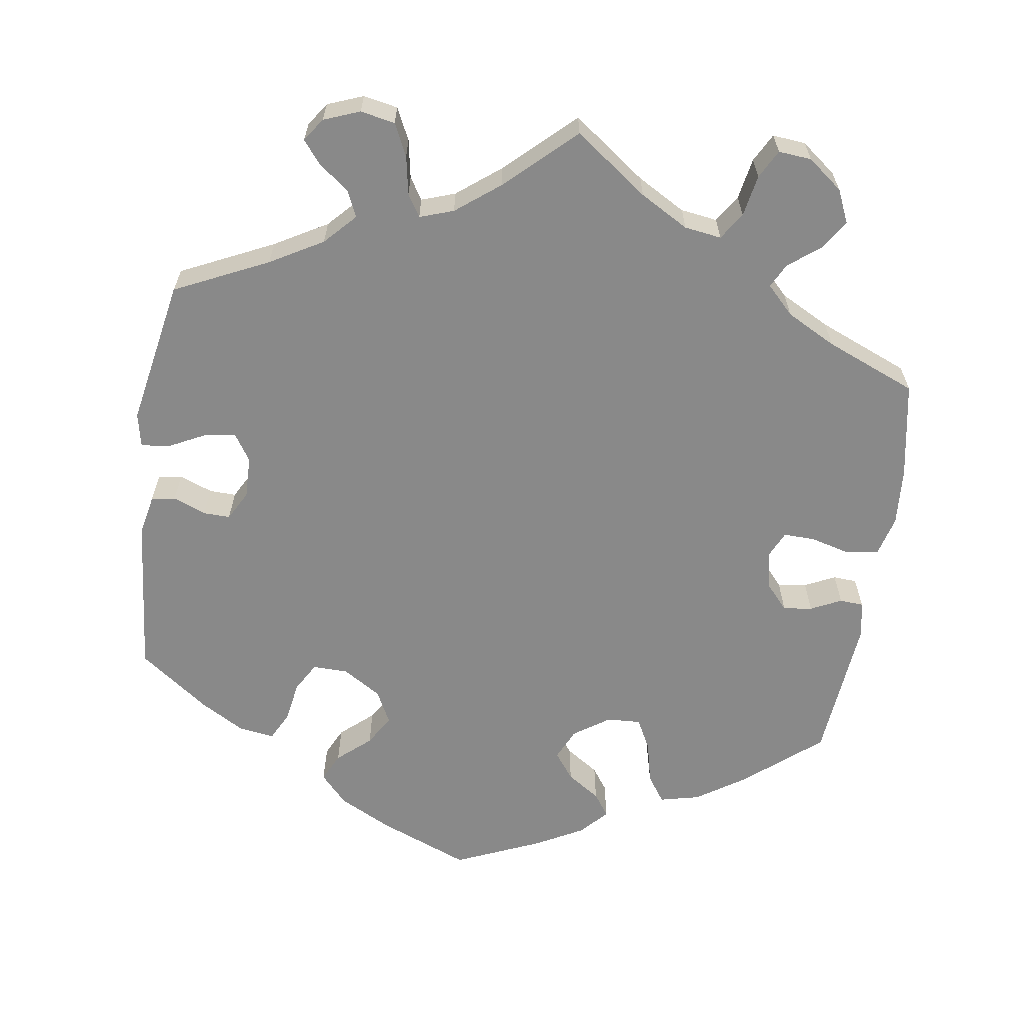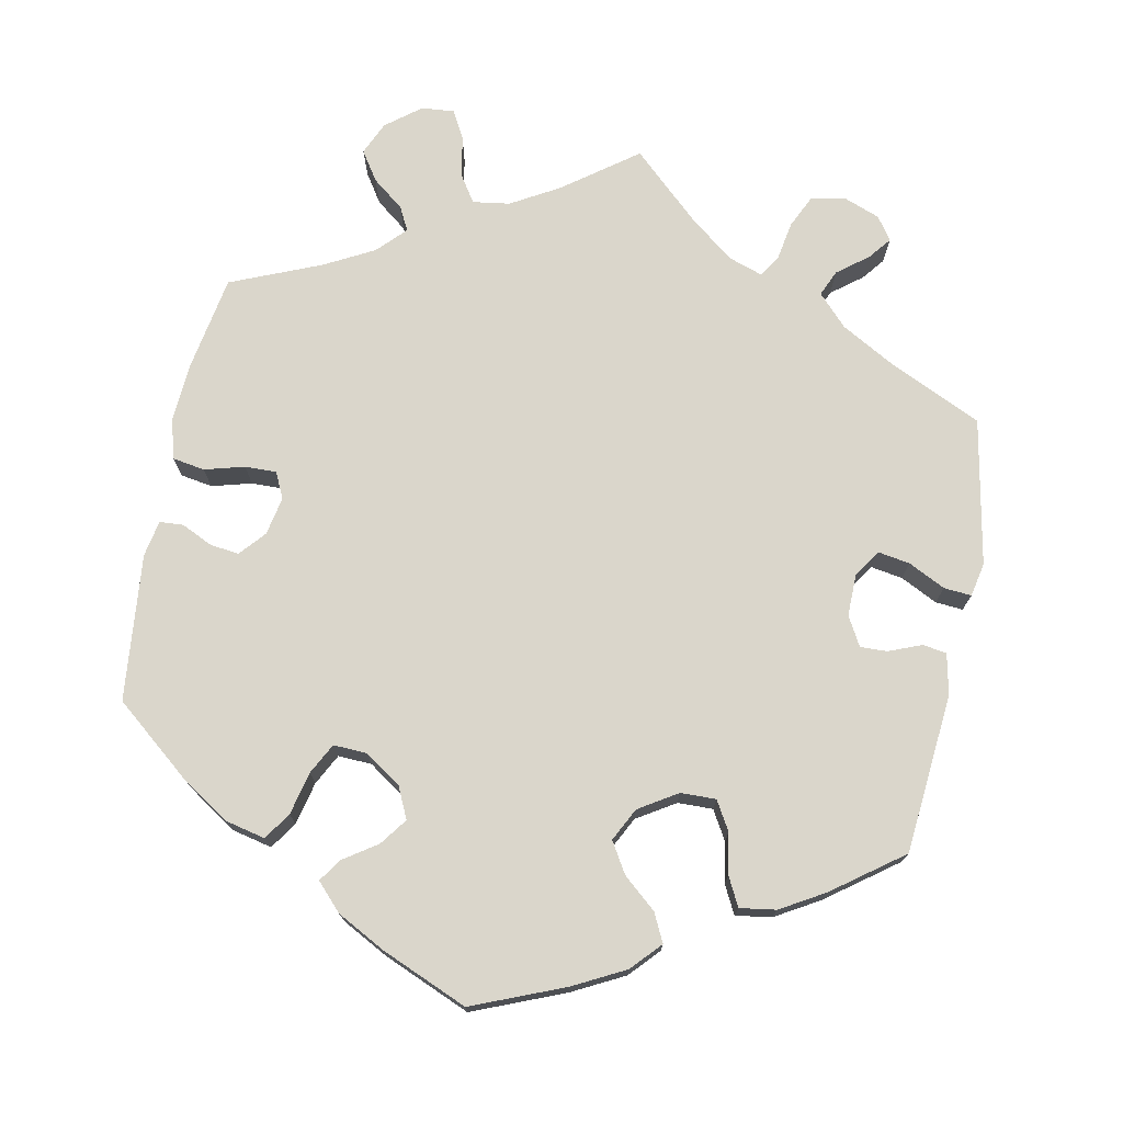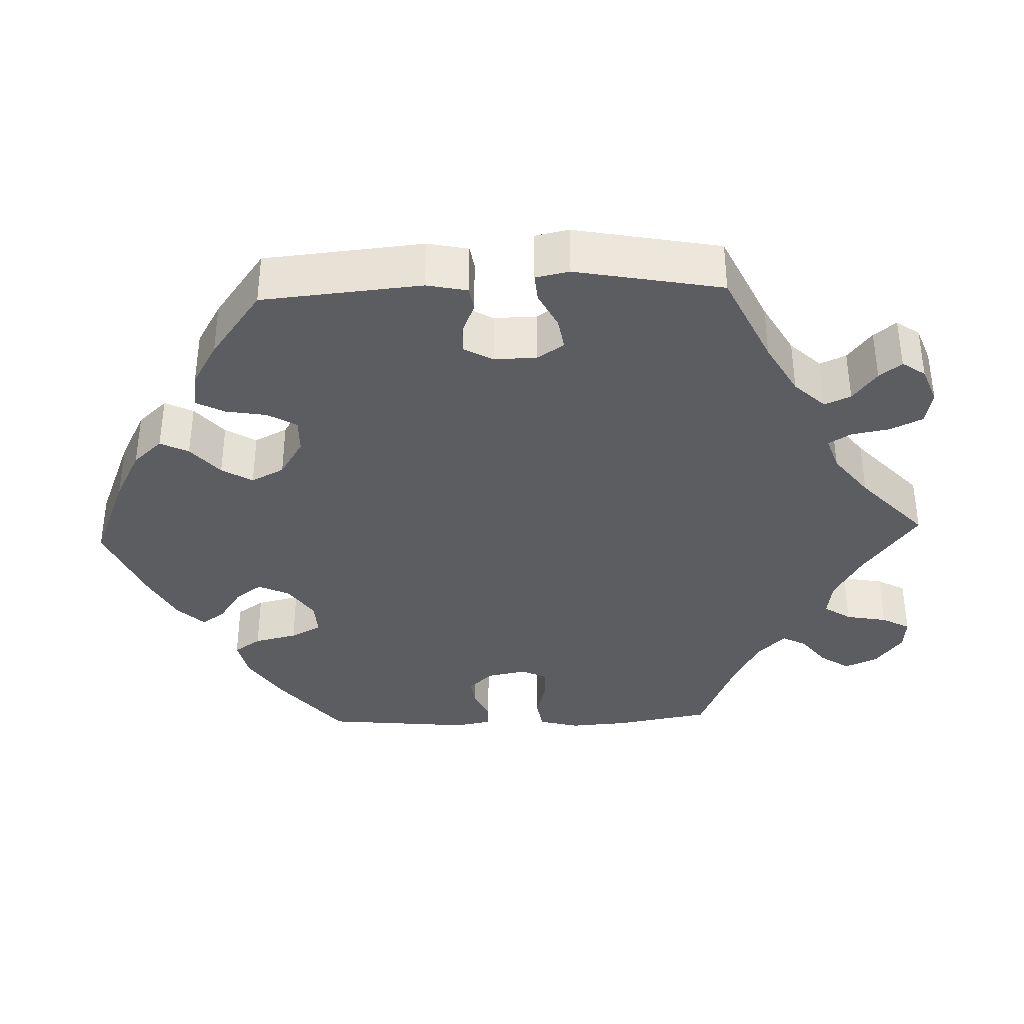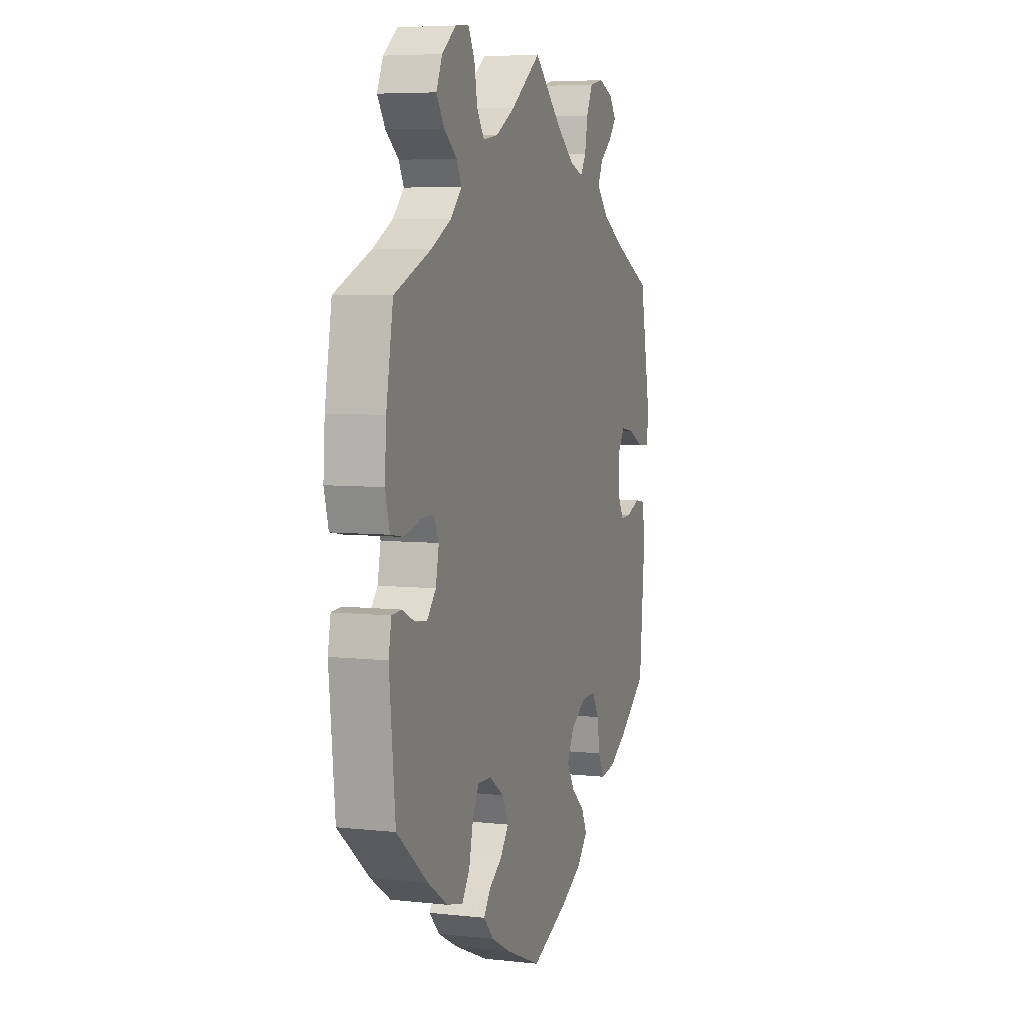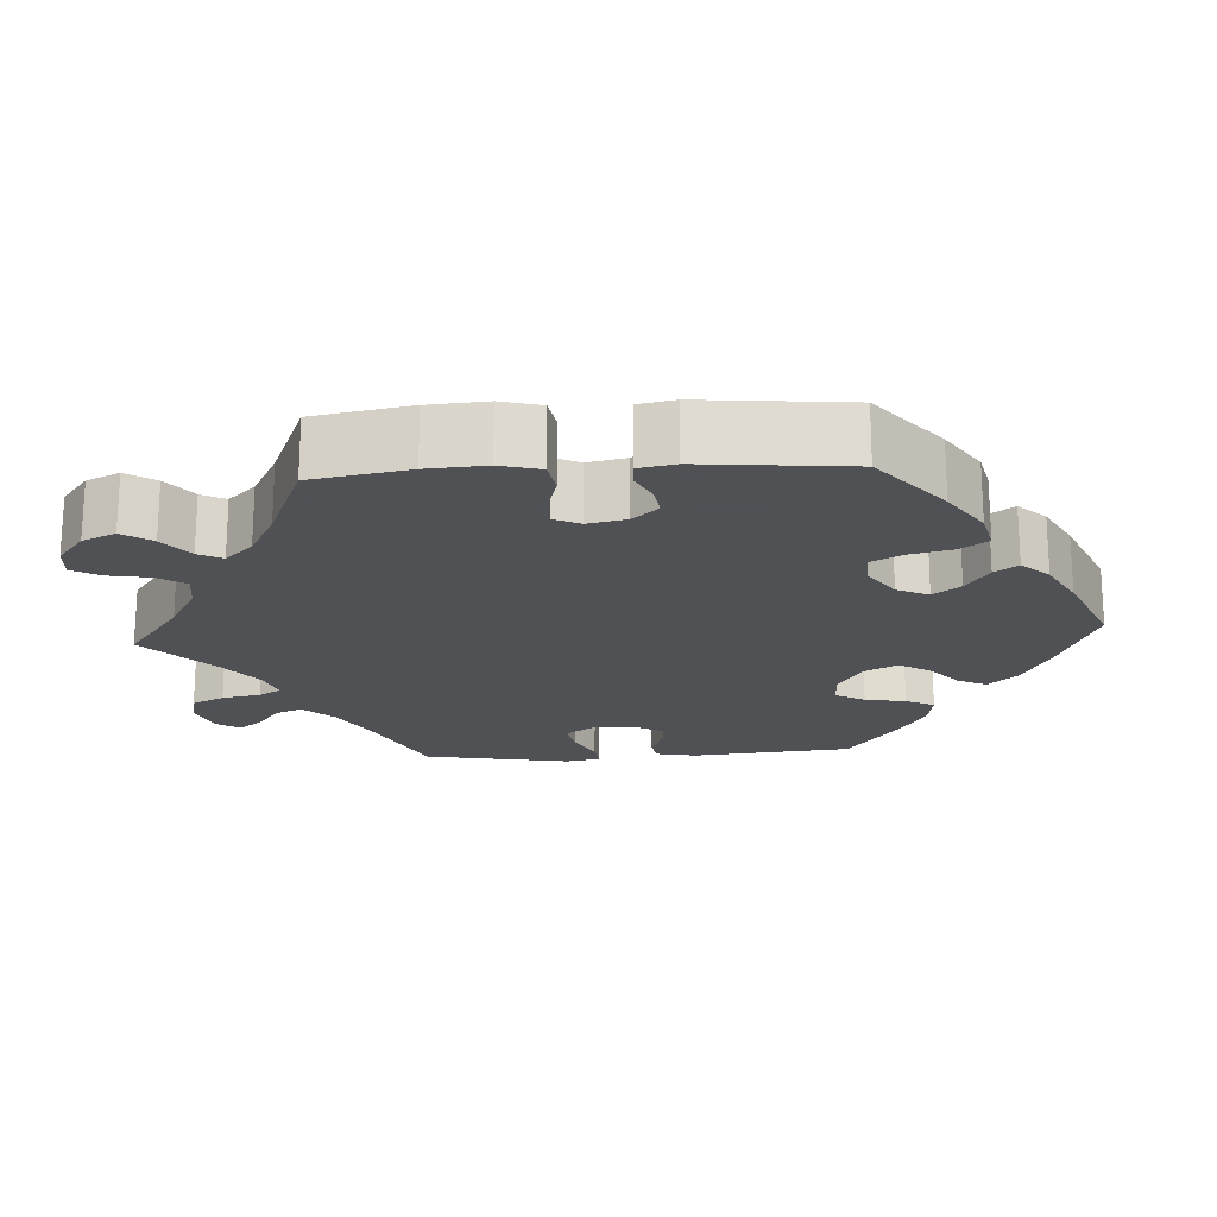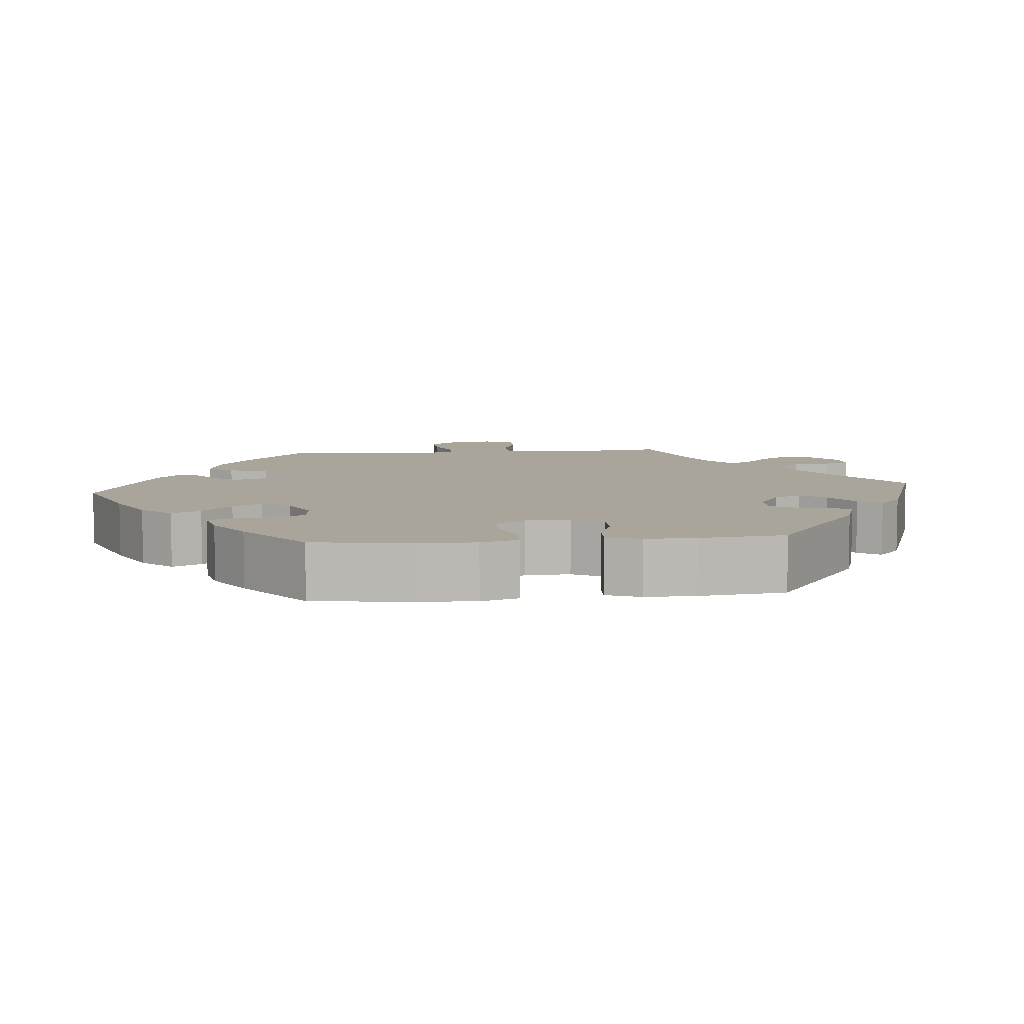
<metadata>
{"format":"obj","ext":"obj","renderer":"f3d","projection":"perspective","resolution":1024,"background":"white","views":[{"elev":-63.0,"azim":-8.3,"up":"+Y"},{"elev":74.0,"azim":-168.9,"up":"+Y"},{"elev":-36.6,"azim":-87.9,"up":"+Y"},{"elev":6.1,"azim":108.3,"up":"+Z"},{"elev":-19.5,"azim":93.6,"up":"+Y"},{"elev":7.6,"azim":-155.9,"up":"+Y"}]}
</metadata>
<code>
v 0.095 0.07 0.508
v 0.158 0.07 0.472
v 0.206 0.07 0.465
v 0.229 0.07 0.5
v 0.239 0.07 0.554
v 0.259 0.07 0.591
v 0.302 0.07 0.587
v 0.347 0.07 0.552
v 0.366 0.07 0.509
v 0.341 0.07 0.471
v 0.3 0.07 0.439
v 0.284 0.07 0.408
v 0.319 0.07 0.372
v 0.383 0.07 0.338
v 0.501 0.07 0.289
v 0.523 0.07 0.164
v 0.528 0.07 0.088
v 0.514 0.07 0.036
v 0.472 0.07 0.029
v 0.42 0.07 0.043
v 0.379 0.07 0.044
v 0.363 0.07 0.01
v 0.373 0.07 -0.04
v 0.402 0.07 -0.073
v 0.44 0.07 -0.068
v 0.48 0.07 -0.049
v 0.511 0.07 -0.051
v 0.52 0.07 -0.098
v 0.501 0.07 -0.289
v 0.402 0.07 -0.37
v 0.338 0.07 -0.412
v 0.286 0.07 -0.424
v 0.262 0.07 -0.389
v 0.249 0.07 -0.333
v 0.228 0.07 -0.293
v 0.184 0.07 -0.295
v 0.137 0.07 -0.327
v 0.118 0.07 -0.368
v 0.144 0.07 -0.403
v 0.187 0.07 -0.432
v 0.208 0.07 -0.462
v 0.175 0.07 -0.497
v 0.113 0.07 -0.53
v 0 0.07 -0.578
v -0.119 0.07 -0.53
v -0.187 0.07 -0.495
v -0.222 0.07 -0.457
v -0.204 0.07 -0.42
v -0.161 0.07 -0.383
v -0.137 0.07 -0.343
v -0.159 0.07 -0.3
v -0.209 0.07 -0.269
v -0.255 0.07 -0.268
v -0.277 0.07 -0.306
v -0.286 0.07 -0.359
v -0.305 0.07 -0.396
v -0.352 0.07 -0.389
v -0.409 0.07 -0.356
v -0.5 0.07 -0.289
v -0.519 0.07 -0.081
v -0.508 0.07 -0.028
v -0.477 0.07 -0.023
v -0.434 0.07 -0.04
v -0.399 0.07 -0.041
v -0.378 0.07 -0.003
v -0.379 0.07 0.052
v -0.402 0.07 0.087
v -0.444 0.07 0.08
v -0.492 0.07 0.056
v -0.528 0.07 0.053
v -0.537 0.07 0.097
v -0.501 0.07 0.288
v -0.379 0.07 0.345
v -0.31 0.07 0.384
v -0.272 0.07 0.424
v -0.287 0.07 0.458
v -0.327 0.07 0.489
v -0.35 0.07 0.518
v -0.329 0.07 0.548
v -0.282 0.07 0.566
v -0.237 0.07 0.557
v -0.217 0.07 0.515
v -0.208 0.07 0.465
v -0.19 0.07 0.436
v -0.146 0.07 0.451
v -0.089 0.07 0.495
v 0 0.07 0.578
v 0.095 0 0.508
v 0.158 0 0.472
v 0.206 0 0.465
v 0.229 0 0.5
v 0.239 0 0.554
v 0.259 0 0.591
v 0.302 0 0.587
v 0.347 0 0.552
v 0.366 0 0.509
v 0.341 0 0.471
v 0.3 0 0.439
v 0.284 0 0.408
v 0.319 0 0.372
v 0.383 0 0.338
v 0.501 0 0.289
v 0.523 0 0.164
v 0.528 0 0.088
v 0.514 0 0.036
v 0.472 0 0.029
v 0.42 0 0.043
v 0.379 0 0.044
v 0.363 0 0.01
v 0.373 0 -0.04
v 0.402 0 -0.073
v 0.44 0 -0.068
v 0.48 0 -0.049
v 0.511 0 -0.051
v 0.52 0 -0.098
v 0.501 0 -0.289
v 0.402 0 -0.37
v 0.338 0 -0.412
v 0.286 0 -0.424
v 0.262 0 -0.389
v 0.249 0 -0.333
v 0.228 0 -0.293
v 0.184 0 -0.295
v 0.137 0 -0.327
v 0.118 0 -0.368
v 0.144 0 -0.403
v 0.187 0 -0.432
v 0.208 0 -0.462
v 0.175 0 -0.497
v 0.113 0 -0.53
v 0 0 -0.578
v -0.119 0 -0.53
v -0.187 0 -0.495
v -0.222 0 -0.457
v -0.204 0 -0.42
v -0.161 0 -0.383
v -0.137 0 -0.343
v -0.159 0 -0.3
v -0.209 0 -0.269
v -0.255 0 -0.268
v -0.277 0 -0.306
v -0.286 0 -0.359
v -0.305 0 -0.396
v -0.352 0 -0.389
v -0.409 0 -0.356
v -0.5 0 -0.289
v -0.519 0 -0.081
v -0.508 0 -0.028
v -0.477 0 -0.023
v -0.434 0 -0.04
v -0.399 0 -0.041
v -0.378 0 -0.003
v -0.379 0 0.052
v -0.402 0 0.087
v -0.444 0 0.08
v -0.492 0 0.056
v -0.528 0 0.053
v -0.537 0 0.097
v -0.501 0 0.288
v -0.379 0 0.345
v -0.31 0 0.384
v -0.272 0 0.424
v -0.287 0 0.458
v -0.327 0 0.489
v -0.35 0 0.518
v -0.329 0 0.548
v -0.282 0 0.566
v -0.237 0 0.557
v -0.217 0 0.515
v -0.208 0 0.465
v -0.19 0 0.436
v -0.146 0 0.451
v -0.089 0 0.495
v 0 0 0.578
f 86 87 1
f 85 86 1 2
f 84 85 2 3
f 80 81 82 83
f 80 83 84
f 79 80 84
f 76 77 78 79
f 76 79 84
f 75 76 84
f 74 75 84 3
f 70 71 72 73
f 68 69 70 73
f 67 68 73 74
f 66 67 74 3
f 60 61 62 63
f 60 63 64
f 59 60 64
f 58 59 64 65
f 54 55 56 57
f 53 54 57 58
f 46 47 48 49
f 46 49 50
f 45 46 50
f 44 45 50
f 43 44 50 51
f 39 40 41 42
f 38 39 42 43
f 31 32 33 34
f 31 34 35
f 30 31 35
f 29 30 35
f 28 29 35
f 25 26 27 28
f 24 25 28 35
f 23 24 35 36
f 17 18 19 20
f 17 20 21
f 14 15 16 17
f 13 14 17 21
f 12 13 21 22
f 8 9 10 11
f 8 11 12
f 7 8 12
f 4 5 6 7
f 3 4 7 12
f 65 66 3 12
f 53 58 65 12
f 38 43 51
f 37 38 51 52
f 22 23 36 37
f 22 37 52
f 12 22 52 53
f 88 174 173
f 89 88 173 172
f 90 89 172 171
f 170 169 168 167
f 171 170 167
f 171 167 166
f 166 165 164 163
f 171 166 163
f 171 163 162
f 90 171 162 161
f 160 159 158 157
f 160 157 156 155
f 161 160 155 154
f 90 161 154 153
f 150 149 148 147
f 151 150 147
f 151 147 146
f 152 151 146 145
f 144 143 142 141
f 145 144 141 140
f 136 135 134 133
f 137 136 133
f 137 133 132
f 137 132 131
f 138 137 131 130
f 129 128 127 126
f 130 129 126 125
f 121 120 119 118
f 122 121 118
f 122 118 117
f 122 117 116
f 122 116 115
f 115 114 113 112
f 122 115 112 111
f 123 122 111 110
f 107 106 105 104
f 108 107 104
f 104 103 102 101
f 108 104 101 100
f 109 108 100 99
f 98 97 96 95
f 99 98 95
f 99 95 94
f 94 93 92 91
f 99 94 91 90
f 99 90 153 152
f 99 152 145 140
f 138 130 125
f 139 138 125 124
f 124 123 110 109
f 139 124 109
f 140 139 109 99
f 1 88 89 2
f 2 89 90 3
f 3 90 91 4
f 4 91 92 5
f 5 92 93 6
f 6 93 94 7
f 7 94 95 8
f 8 95 96 9
f 9 96 97 10
f 10 97 98 11
f 11 98 99 12
f 12 99 100 13
f 13 100 101 14
f 14 101 102 15
f 15 102 103 16
f 16 103 104 17
f 17 104 105 18
f 18 105 106 19
f 19 106 107 20
f 20 107 108 21
f 21 108 109 22
f 22 109 110 23
f 23 110 111 24
f 24 111 112 25
f 25 112 113 26
f 26 113 114 27
f 27 114 115 28
f 28 115 116 29
f 29 116 117 30
f 30 117 118 31
f 31 118 119 32
f 32 119 120 33
f 33 120 121 34
f 34 121 122 35
f 35 122 123 36
f 36 123 124 37
f 37 124 125 38
f 38 125 126 39
f 39 126 127 40
f 40 127 128 41
f 41 128 129 42
f 42 129 130 43
f 43 130 131 44
f 44 131 132 45
f 45 132 133 46
f 46 133 134 47
f 47 134 135 48
f 48 135 136 49
f 49 136 137 50
f 50 137 138 51
f 51 138 139 52
f 52 139 140 53
f 53 140 141 54
f 54 141 142 55
f 55 142 143 56
f 56 143 144 57
f 57 144 145 58
f 58 145 146 59
f 59 146 147 60
f 60 147 148 61
f 61 148 149 62
f 62 149 150 63
f 63 150 151 64
f 64 151 152 65
f 65 152 153 66
f 66 153 154 67
f 67 154 155 68
f 68 155 156 69
f 69 156 157 70
f 70 157 158 71
f 71 158 159 72
f 72 159 160 73
f 73 160 161 74
f 74 161 162 75
f 75 162 163 76
f 76 163 164 77
f 77 164 165 78
f 78 165 166 79
f 79 166 167 80
f 80 167 168 81
f 81 168 169 82
f 82 169 170 83
f 83 170 171 84
f 84 171 172 85
f 85 172 173 86
f 86 173 174 87
f 87 174 88 1

</code>
